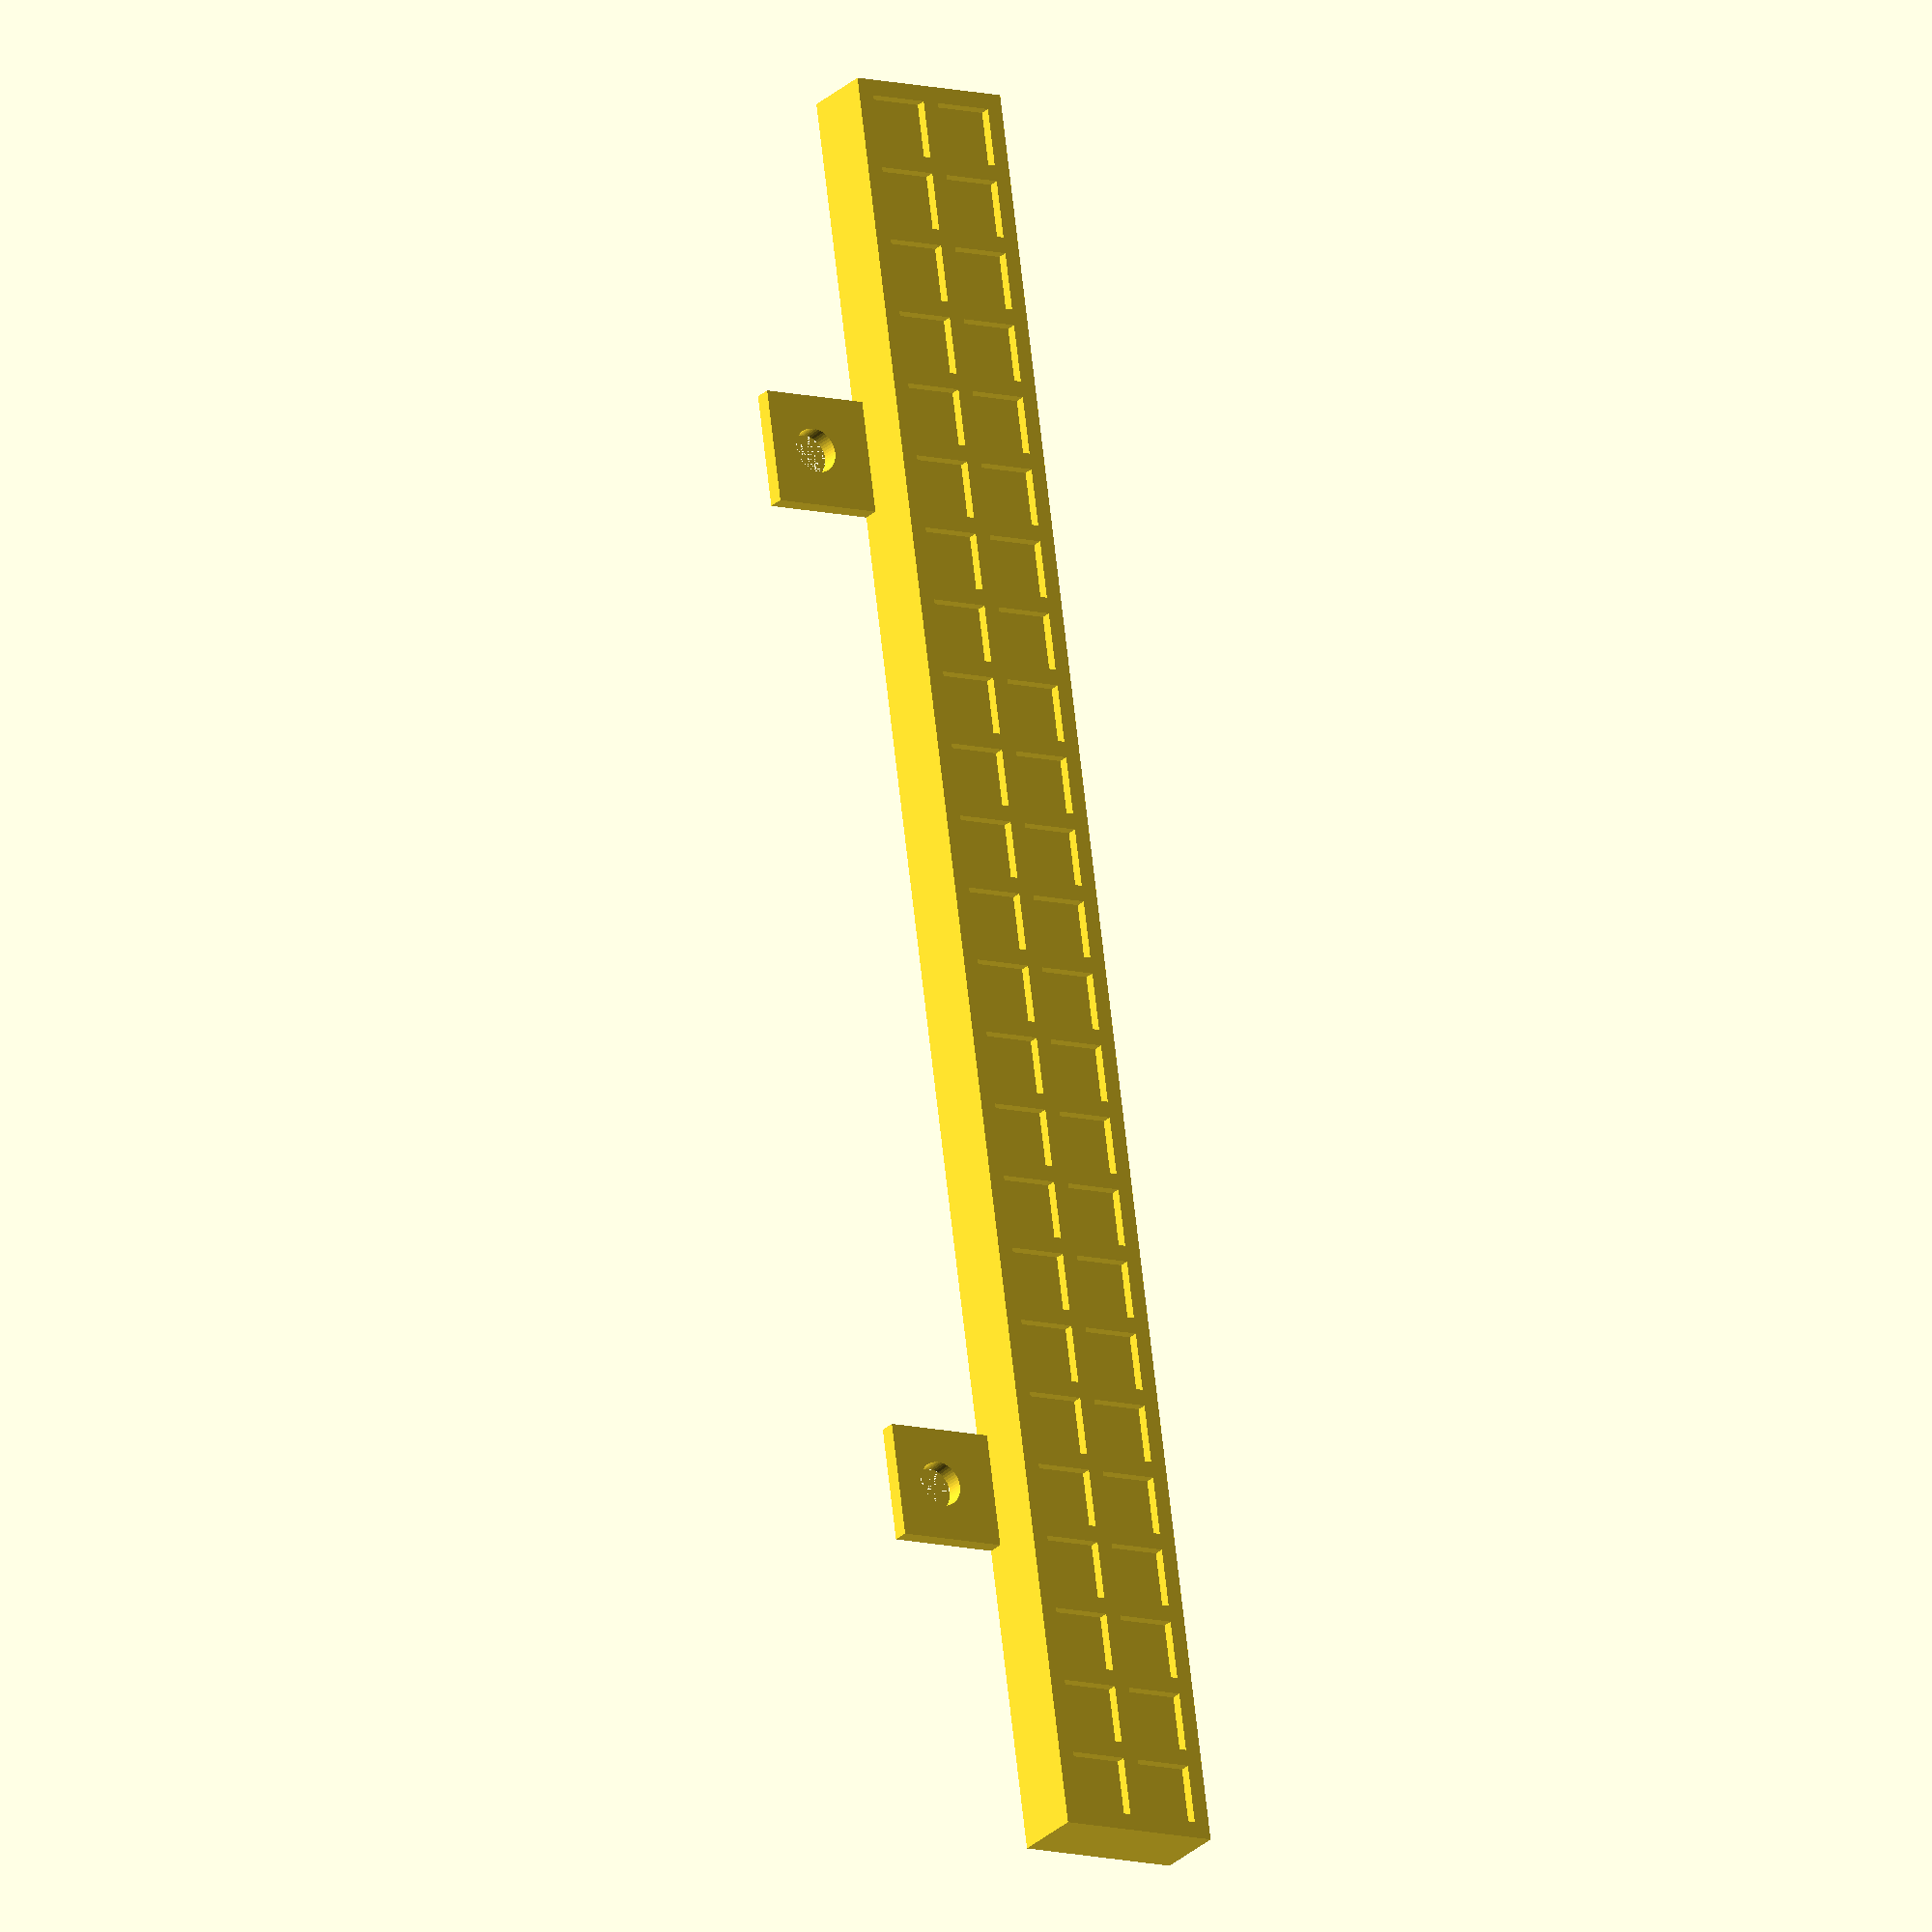
<openscad>

$fn=50;

//countx, county - element count on X and Y axes
//isolx, isoly - clearance parameters
//size{x,y,z} - part size
//frmborder - whole tray border (frame)
//pheight - tray height
//center - center tray (1 - on, 0 - off)

module smdholderplate(countx, county, isolx, isoly, sizex, sizey, sizez, frmborder, pheight, center)
{
	fx = countx * sizex + (countx - 1) * isolx + 2 * frmborder;
	fy =  county * sizey + (county - 1) * isoly + 2 * frmborder;
	echo(fx);
	echo(fy);
	translate([center*(-fx/2), center*(-fy/2), 0])
	difference() {
		cube([fx, fy, pheight]);
		for(x = [1:countx]) {
			for(y = [1:county]) {
				translate([ frmborder + (x - 1) * sizex + (x -1) * isolx,
						frmborder + (y - 1) * sizey + (y -1) * isoly,
						pheight - sizez + 0.1]) cube([sizex, sizey, sizez]);
			}
		}
	}
}

smdholderplate(
    countx=24,
    county=2,
    isolx=2,
    isoly=2,
    sizex=7.2,
    sizey=7.2,
    sizez=1.4,
    frmborder=2,
    pheight=9,
    center=0);

difference(){
translate([38, 20, 0]) cube([14, 14, 2]);
translate([45, 28, 0]) cylinder(5.3, 2.65, 3);
}


difference(){
translate([170, 20, 0]) cube([14, 14, 2]);
translate([177, 28, 0]) cylinder(5.3, 2.65, 3);
}


</openscad>
<views>
elev=24.5 azim=262.3 roll=327.1 proj=o view=wireframe
</views>
